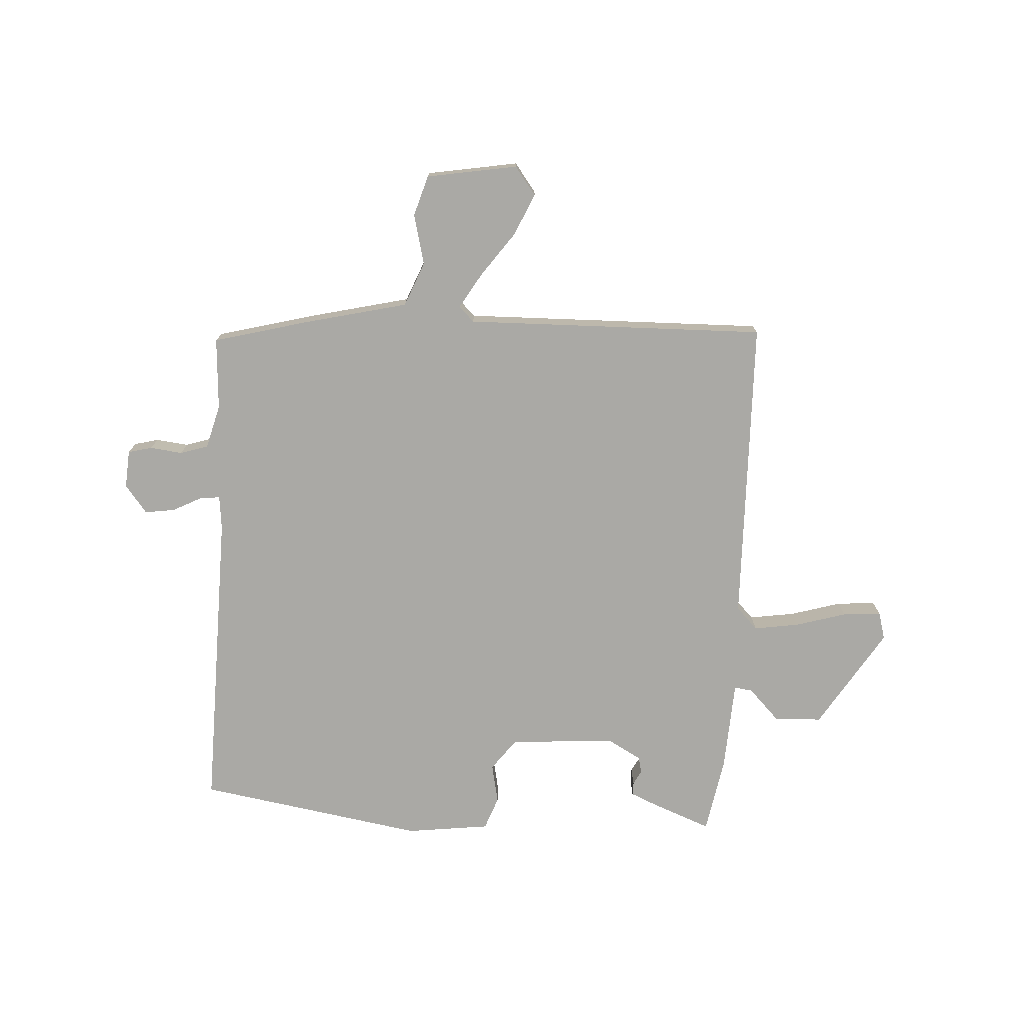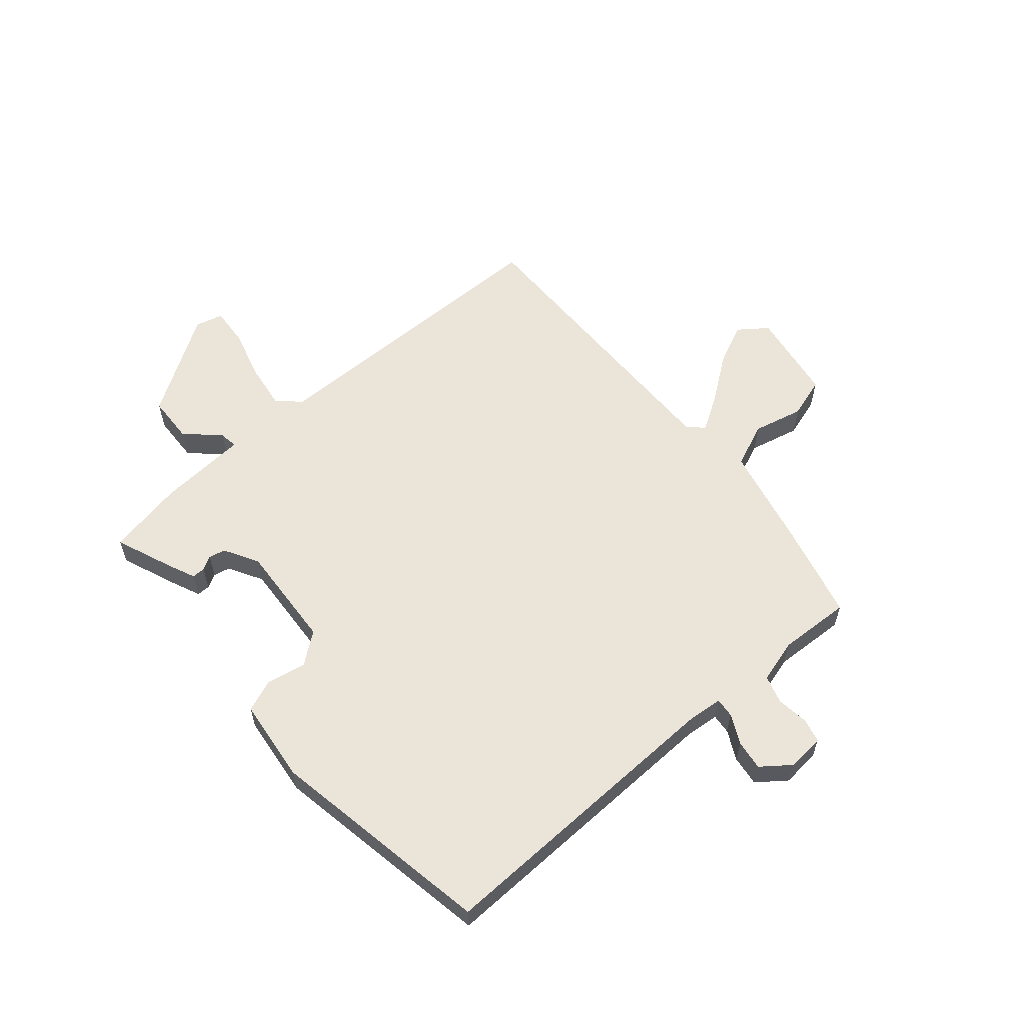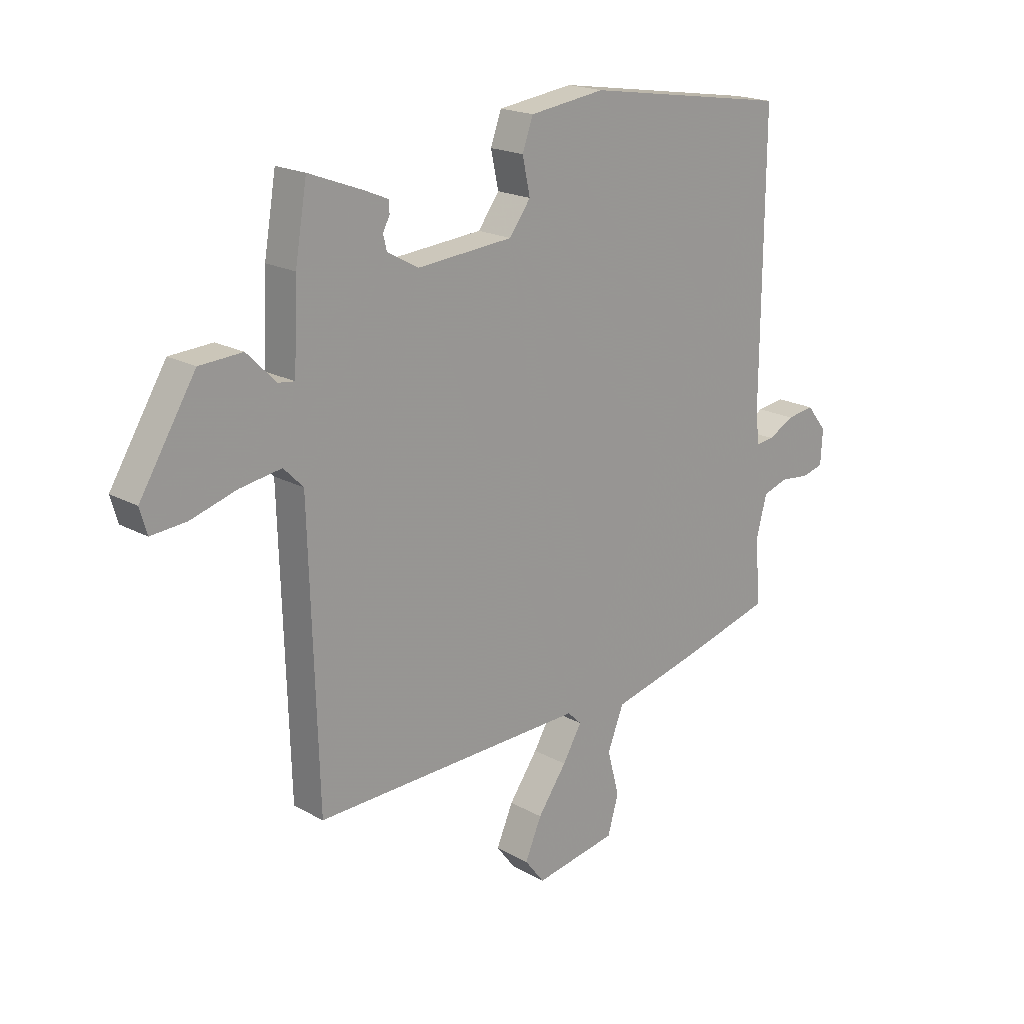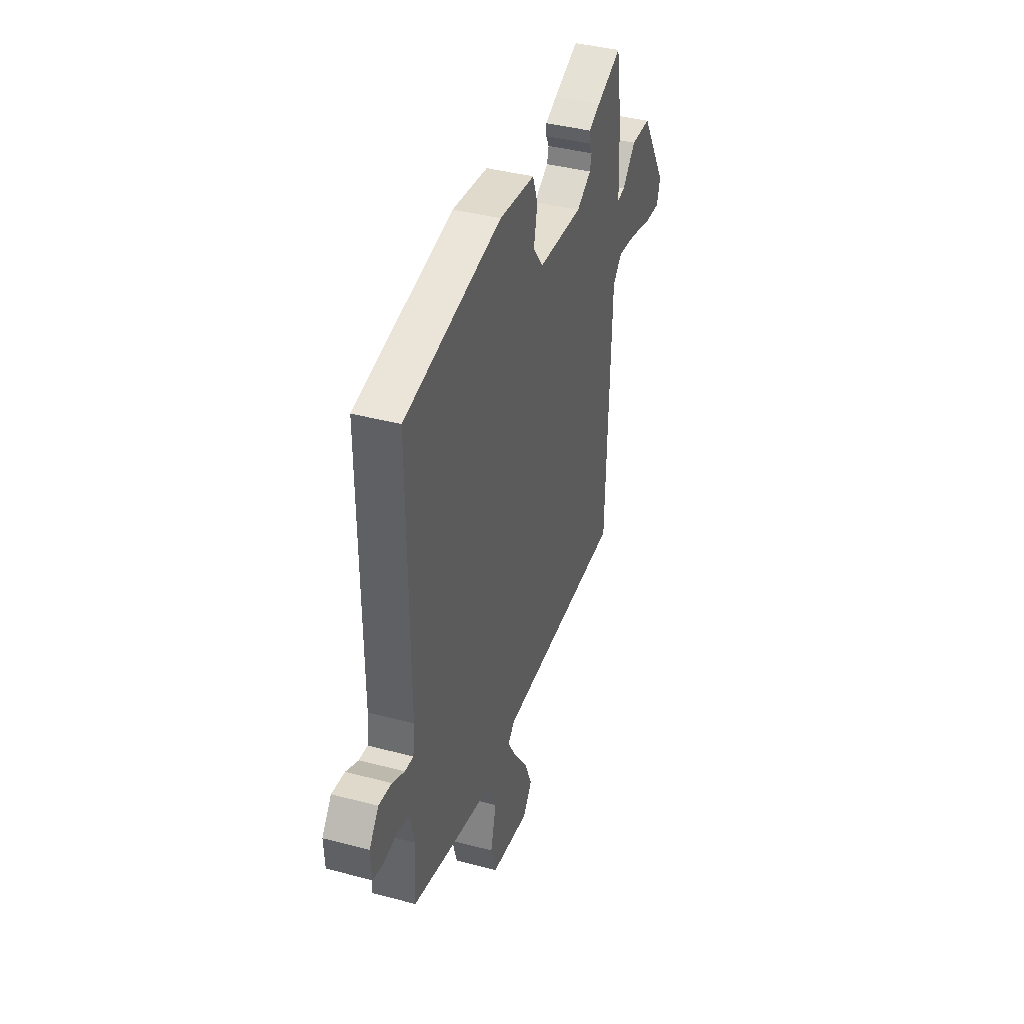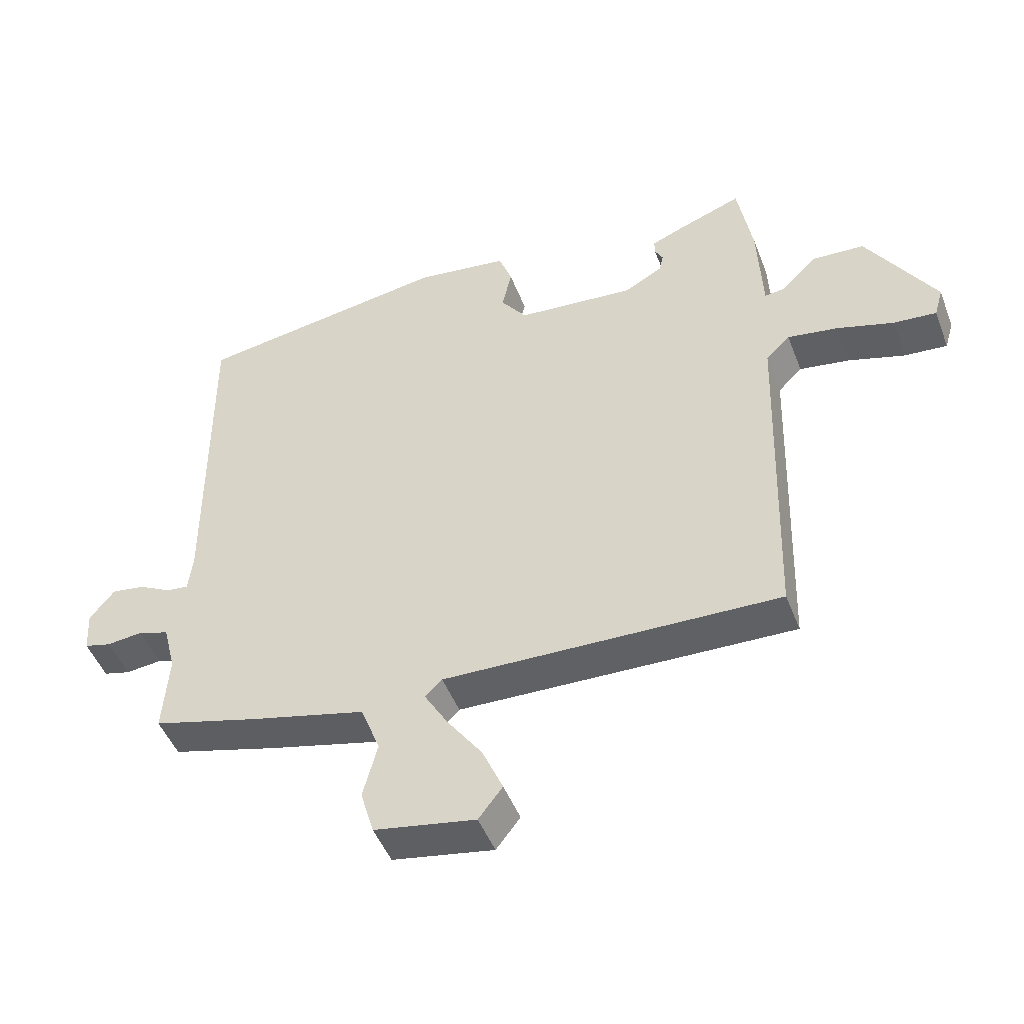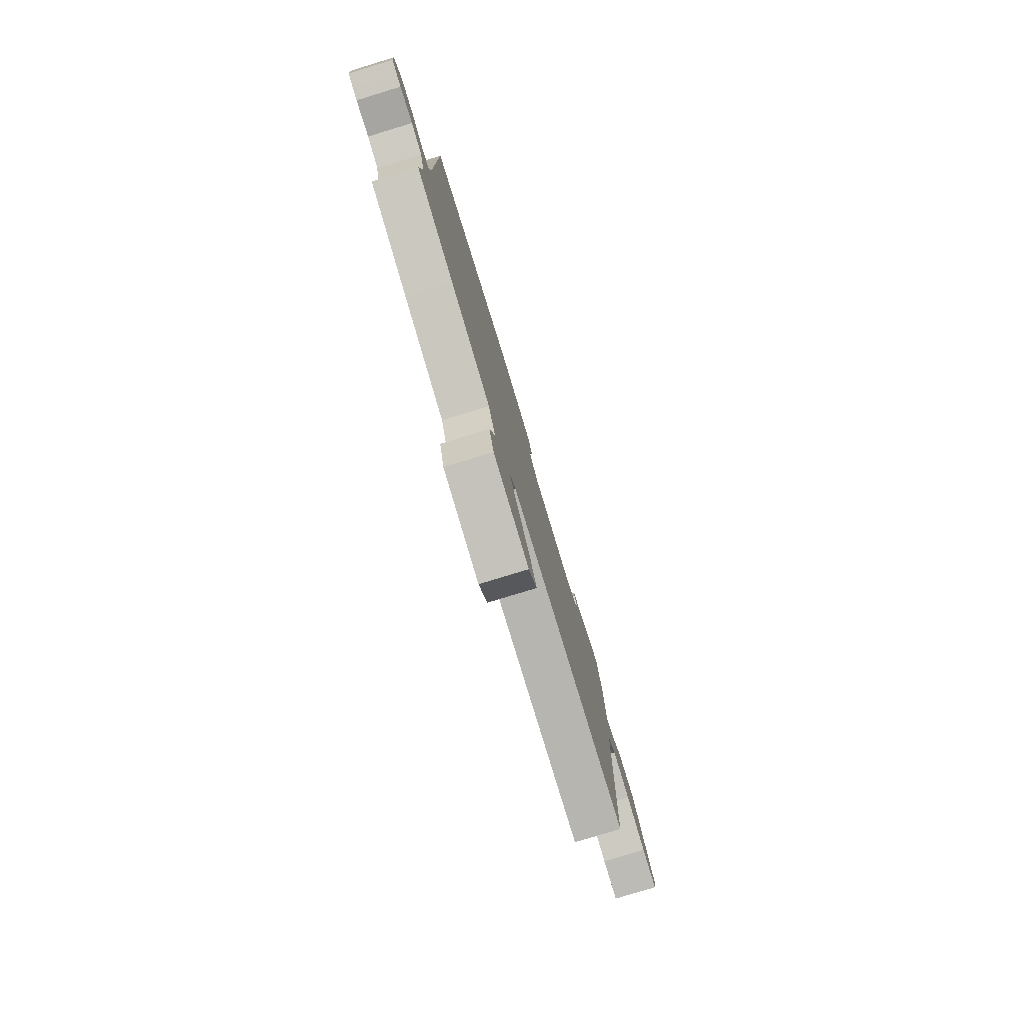
<metadata>
{"format":"obj","ext":"obj","renderer":"f3d","projection":"perspective","resolution":1024,"background":"white","views":[{"elev":-75.4,"azim":176.1,"up":"+Y"},{"elev":59.2,"azim":48.2,"up":"+Y"},{"elev":19.1,"azim":-43.6,"up":"+Z"},{"elev":40.0,"azim":108.1,"up":"+Z"},{"elev":-48.0,"azim":-159.3,"up":"+Z"},{"elev":-79.4,"azim":107.0,"up":"+Z"}]}
</metadata>
<code>
v -0.488 0.07 0.498
v -0.384 0.07 0.459
v -0.336 0.07 0.439
v -0.336 0.07 0.416
v -0.349 0.07 0.391
v -0.342 0.07 0.362
v -0.281 0.07 0.329
v -0.095 0.07 0.345
v -0.054 0.07 0.401
v -0.069 0.07 0.47
v -0.048 0.07 0.528
v 0.099 0.07 0.548
v 0.5 0.07 0.486
v 0.496 0.07 -0.054
v 0.503 0.07 -0.114
v 0.538 0.07 -0.11
v 0.589 0.07 -0.083
v 0.642 0.07 -0.075
v 0.681 0.07 -0.124
v 0.677 0.07 -0.191
v 0.635 0.07 -0.202
v 0.578 0.07 -0.196
v 0.529 0.07 -0.212
v 0.509 0.07 -0.29
v 0.518 0.07 -0.417
v 0.35 0.07 -0.463
v 0.169 0.07 -0.508
v 0.138 0.07 -0.587
v 0.161 0.07 -0.675
v 0.14 0.07 -0.747
v -0.02 0.07 -0.776
v -0.058 0.07 -0.727
v -0.026 0.07 -0.653
v 0.03 0.07 -0.574
v 0.067 0.07 -0.511
v 0.04 0.07 -0.485
v -0.491 0.07 -0.501
v -0.508 0.07 0.04
v -0.546 0.07 0.078
v -0.626 0.07 0.065
v -0.715 0.07 0.038
v -0.783 0.07 0.032
v -0.797 0.07 0.08
v -0.689 0.07 0.257
v -0.606 0.07 0.262
v -0.55 0.07 0.206
v -0.518 0.07 0.202
v -0.511 0.07 0.361
v -0.488 0 0.498
v -0.384 0 0.459
v -0.336 0 0.439
v -0.336 0 0.416
v -0.349 0 0.391
v -0.342 0 0.362
v -0.281 0 0.329
v -0.095 0 0.345
v -0.054 0 0.401
v -0.069 0 0.47
v -0.048 0 0.528
v 0.099 0 0.548
v 0.5 0 0.486
v 0.496 0 -0.054
v 0.503 0 -0.114
v 0.538 0 -0.11
v 0.589 0 -0.083
v 0.642 0 -0.075
v 0.681 0 -0.124
v 0.677 0 -0.191
v 0.635 0 -0.202
v 0.578 0 -0.196
v 0.529 0 -0.212
v 0.509 0 -0.29
v 0.518 0 -0.417
v 0.35 0 -0.463
v 0.169 0 -0.508
v 0.138 0 -0.587
v 0.161 0 -0.675
v 0.14 0 -0.747
v -0.02 0 -0.776
v -0.058 0 -0.727
v -0.026 0 -0.653
v 0.03 0 -0.574
v 0.067 0 -0.511
v 0.04 0 -0.485
v -0.491 0 -0.501
v -0.508 0 0.04
v -0.546 0 0.078
v -0.626 0 0.065
v -0.715 0 0.038
v -0.783 0 0.032
v -0.797 0 0.08
v -0.689 0 0.257
v -0.606 0 0.262
v -0.55 0 0.206
v -0.518 0 0.202
v -0.511 0 0.361
f 3 4 5
f 2 3 5
f 1 2 5
f 48 1 5
f 47 48 5
f 44 45 46
f 43 44 46
f 42 43 46
f 41 42 46
f 40 41 46
f 39 40 46 47
f 47 5 6
f 39 47 6
f 38 39 6
f 38 6 7
f 37 38 7
f 36 37 7
f 32 33 34
f 31 32 34
f 30 31 34
f 29 30 34
f 28 29 34
f 27 28 34 35
f 36 7 8
f 35 36 8
f 27 35 8
f 26 27 8
f 25 26 8
f 24 25 8
f 20 21 22
f 19 20 22
f 18 19 22
f 17 18 22
f 16 17 22
f 15 16 22 23
f 12 13 14
f 11 12 14
f 10 11 14
f 9 10 14
f 9 14 15
f 15 23 24
f 9 15 24
f 8 9 24
f 53 52 51
f 53 51 50
f 53 50 49
f 53 49 96
f 53 96 95
f 94 93 92
f 94 92 91
f 94 91 90
f 94 90 89
f 94 89 88
f 95 94 88 87
f 54 53 95
f 54 95 87
f 54 87 86
f 55 54 86
f 55 86 85
f 55 85 84
f 82 81 80
f 82 80 79
f 82 79 78
f 82 78 77
f 82 77 76
f 83 82 76 75
f 56 55 84
f 56 84 83
f 56 83 75
f 56 75 74
f 56 74 73
f 56 73 72
f 70 69 68
f 70 68 67
f 70 67 66
f 70 66 65
f 70 65 64
f 71 70 64 63
f 62 61 60
f 62 60 59
f 62 59 58
f 62 58 57
f 63 62 57
f 72 71 63
f 72 63 57
f 72 57 56
f 1 49 50 2
f 2 50 51 3
f 3 51 52 4
f 4 52 53 5
f 5 53 54 6
f 6 54 55 7
f 7 55 56 8
f 8 56 57 9
f 9 57 58 10
f 10 58 59 11
f 11 59 60 12
f 12 60 61 13
f 13 61 62 14
f 14 62 63 15
f 15 63 64 16
f 16 64 65 17
f 17 65 66 18
f 18 66 67 19
f 19 67 68 20
f 20 68 69 21
f 21 69 70 22
f 22 70 71 23
f 23 71 72 24
f 24 72 73 25
f 25 73 74 26
f 26 74 75 27
f 27 75 76 28
f 28 76 77 29
f 29 77 78 30
f 30 78 79 31
f 31 79 80 32
f 32 80 81 33
f 33 81 82 34
f 34 82 83 35
f 35 83 84 36
f 36 84 85 37
f 37 85 86 38
f 38 86 87 39
f 39 87 88 40
f 40 88 89 41
f 41 89 90 42
f 42 90 91 43
f 43 91 92 44
f 44 92 93 45
f 45 93 94 46
f 46 94 95 47
f 47 95 96 48
f 48 96 49 1

</code>
